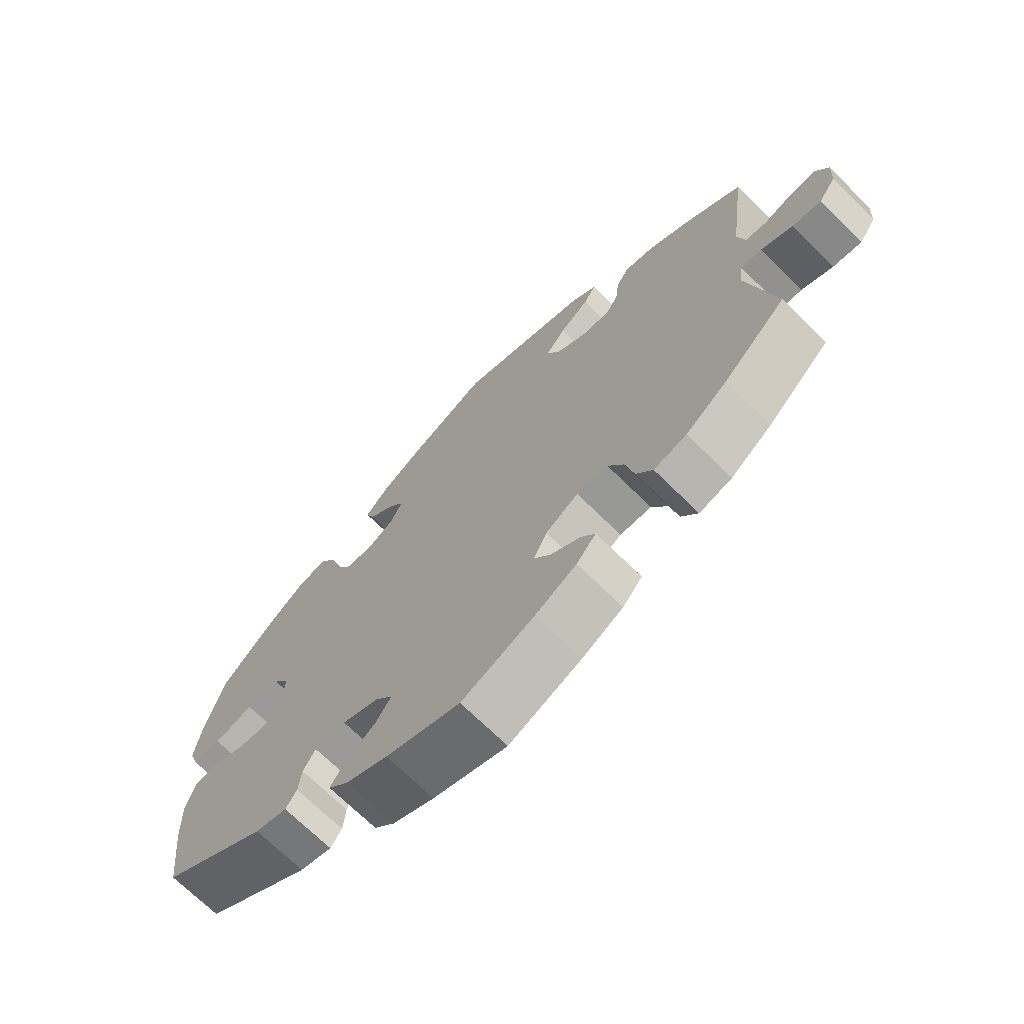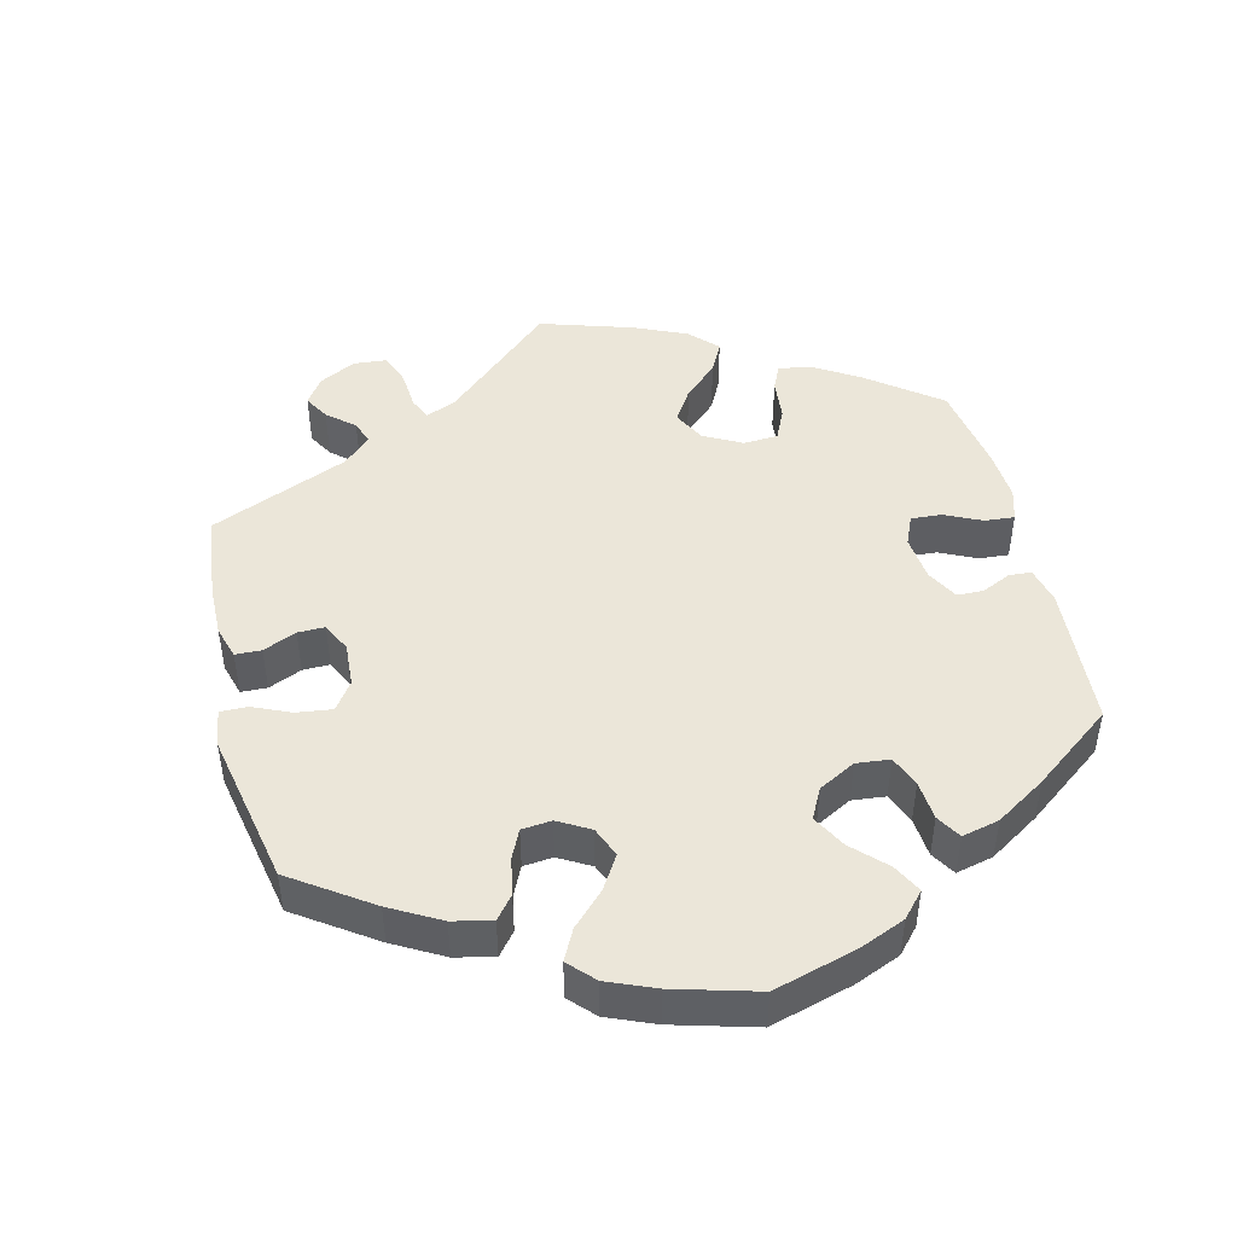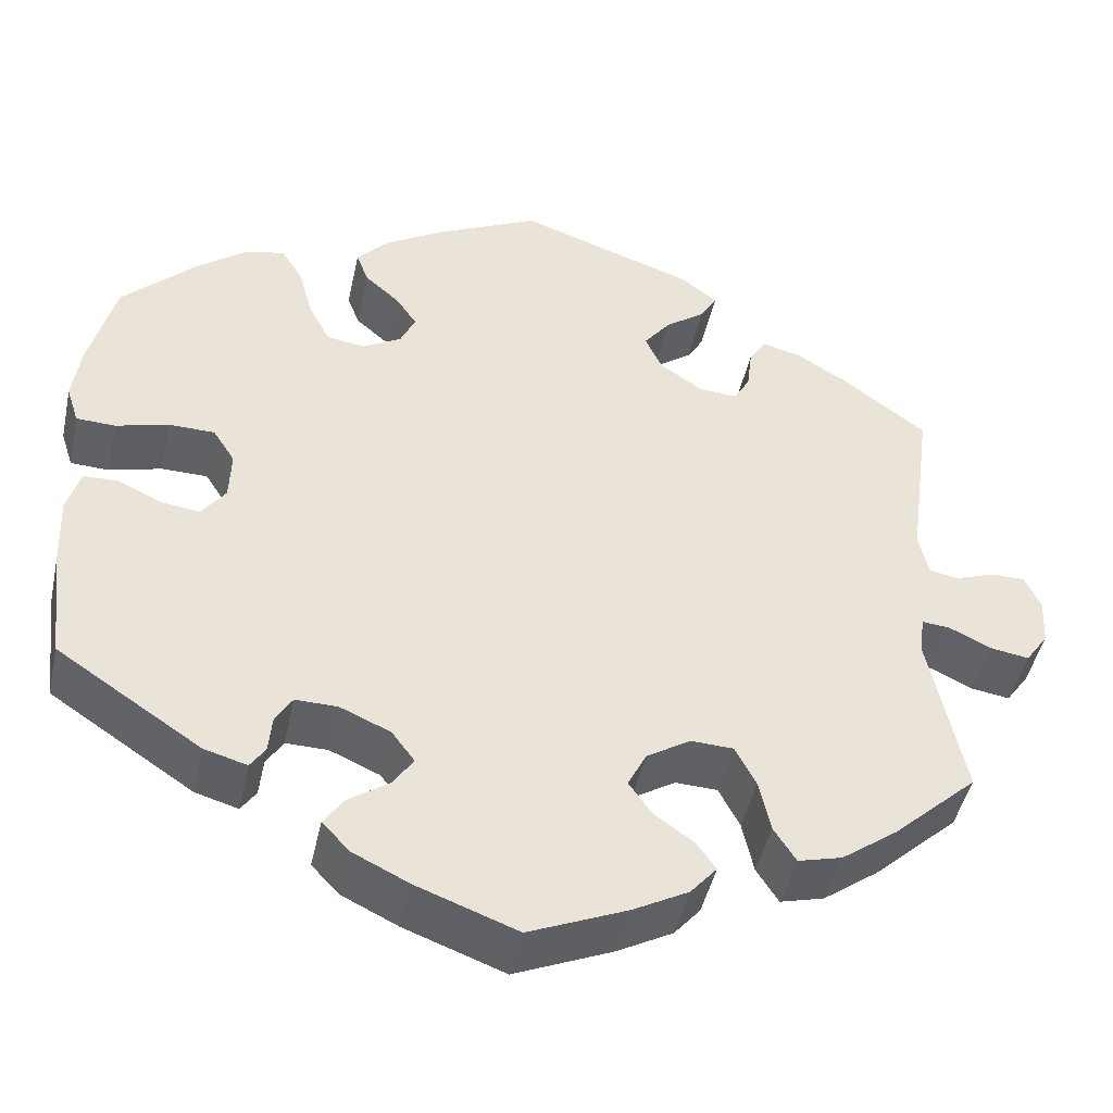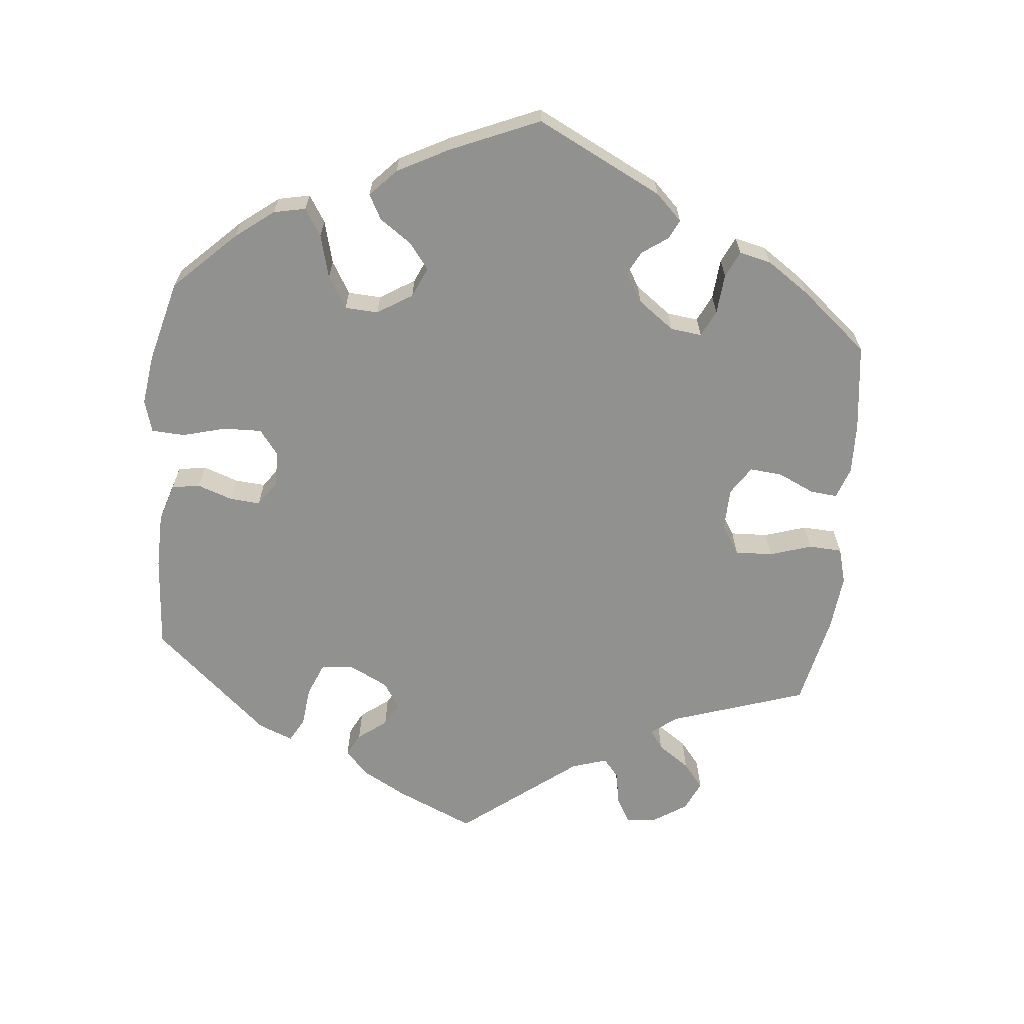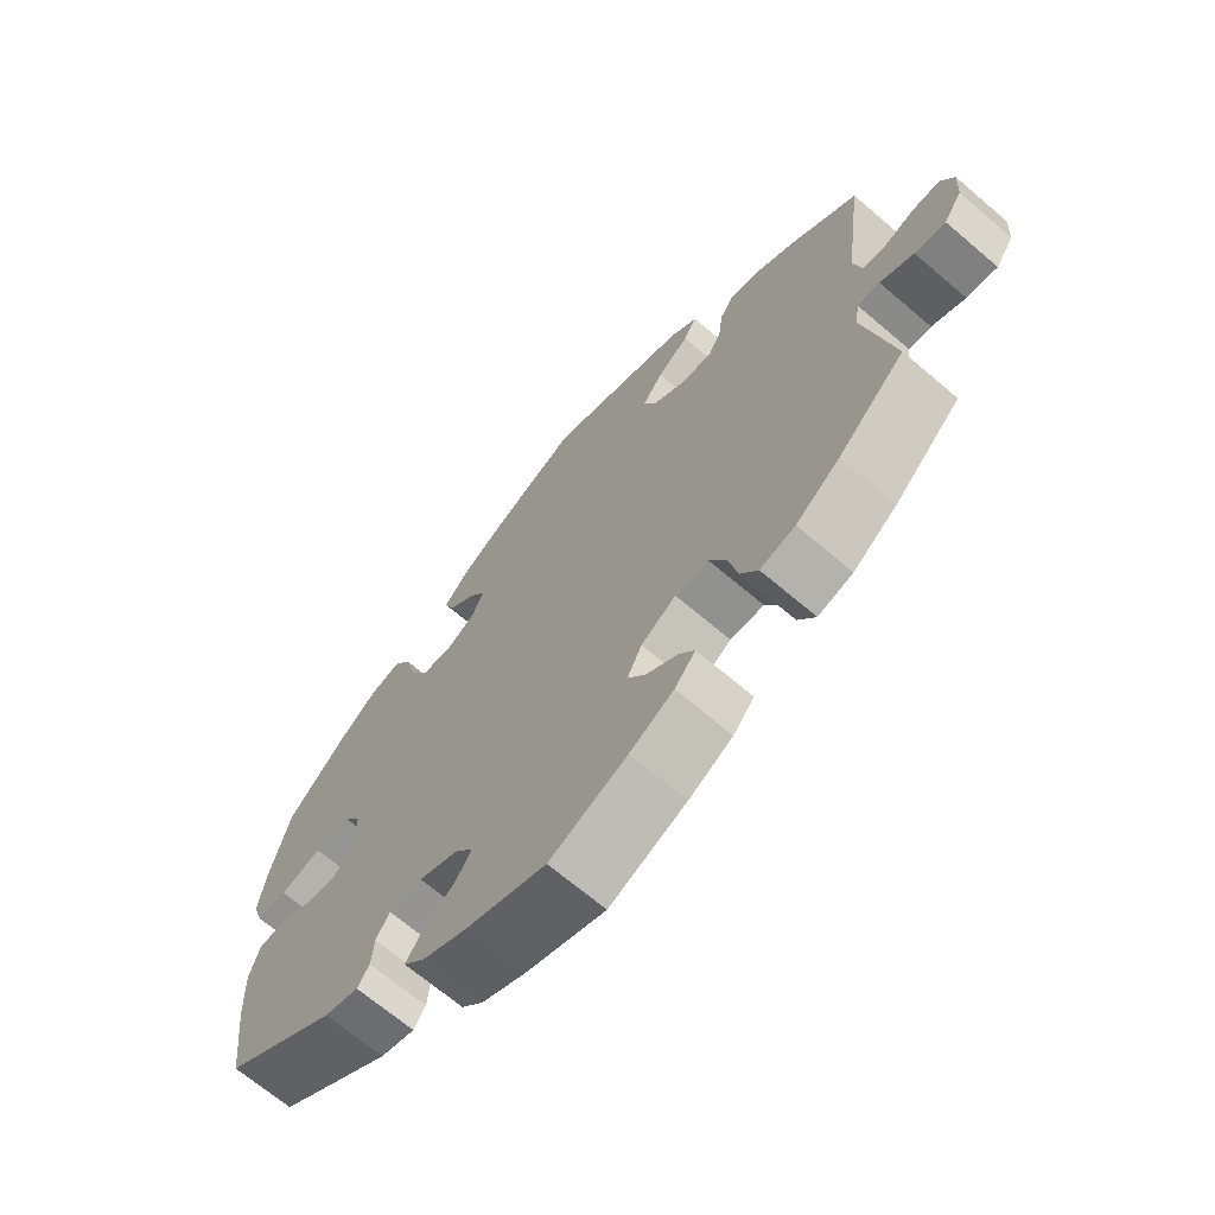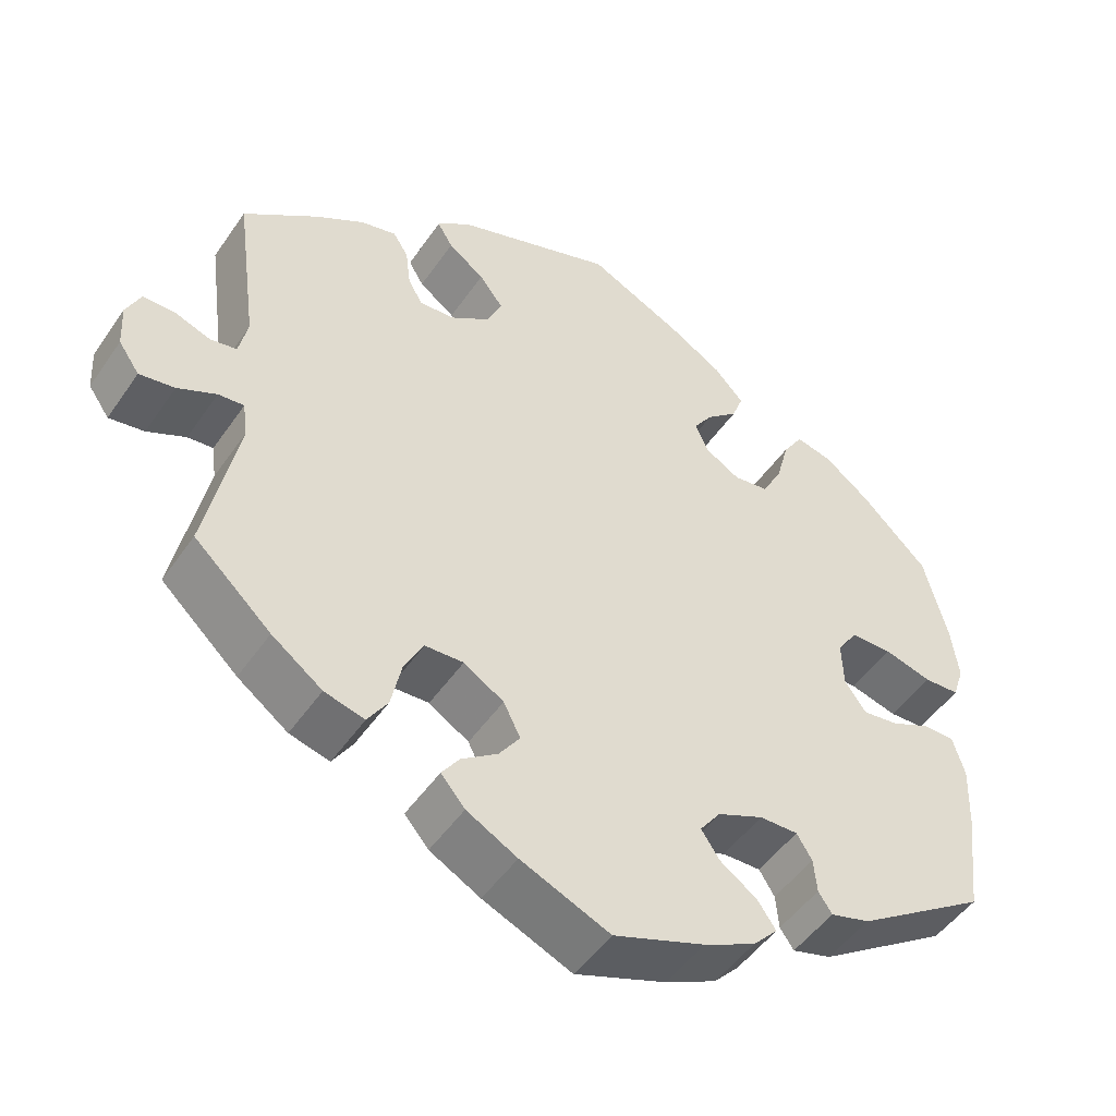
<metadata>
{"format":"obj","ext":"obj","renderer":"f3d","projection":"perspective","resolution":1024,"background":"white","views":[{"elev":-70.4,"azim":-134.6,"up":"+Z"},{"elev":47.1,"azim":46.1,"up":"+Y"},{"elev":-45.6,"azim":167.8,"up":"+Z"},{"elev":-65.9,"azim":114.3,"up":"+Y"},{"elev":-67.9,"azim":-130.5,"up":"+Z"},{"elev":-49.0,"azim":-33.1,"up":"+Z"}]}
</metadata>
<code>
v 0.338 0.07 -0.397
v 0.289 0.07 -0.411
v 0.272 0.07 -0.386
v 0.268 0.07 -0.343
v 0.249 0.07 -0.312
v 0.201 0.07 -0.313
v 0.144 0.07 -0.338
v 0.118 0.07 -0.373
v 0.141 0.07 -0.407
v 0.187 0.07 -0.439
v 0.21 0.07 -0.472
v 0.179 0.07 -0.505
v 0.115 0.07 -0.536
v 0.001 0.07 -0.578
v -0.11 0.07 -0.531
v -0.173 0.07 -0.497
v -0.203 0.07 -0.462
v -0.181 0.07 -0.431
v -0.136 0.07 -0.399
v -0.11 0.07 -0.362
v -0.131 0.07 -0.32
v -0.181 0.07 -0.289
v -0.229 0.07 -0.291
v -0.253 0.07 -0.337
v -0.266 0.07 -0.397
v -0.291 0.07 -0.436
v -0.341 0.07 -0.423
v -0.404 0.07 -0.377
v -0.5 0.07 -0.289
v -0.46 0.07 -0.095
v -0.466 0.07 -0.051
v -0.498 0.07 -0.054
v -0.546 0.07 -0.077
v -0.59 0.07 -0.084
v -0.616 0.07 -0.047
v -0.619 0.07 0.008
v -0.601 0.07 0.047
v -0.562 0.07 0.047
v -0.517 0.07 0.031
v -0.484 0.07 0.037
v -0.473 0.07 0.087
v -0.5 0.07 0.289
v -0.406 0.07 0.359
v -0.347 0.07 0.395
v -0.302 0.07 0.406
v -0.283 0.07 0.376
v -0.277 0.07 0.327
v -0.259 0.07 0.295
v -0.215 0.07 0.298
v -0.166 0.07 0.331
v -0.147 0.07 0.373
v -0.177 0.07 0.412
v -0.222 0.07 0.445
v -0.241 0.07 0.477
v -0.201 0.07 0.509
v 0 0.07 0.578
v 0.117 0.07 0.522
v 0.184 0.07 0.482
v 0.221 0.07 0.442
v 0.207 0.07 0.405
v 0.168 0.07 0.371
v 0.144 0.07 0.336
v 0.161 0.07 0.299
v 0.204 0.07 0.274
v 0.248 0.07 0.28
v 0.273 0.07 0.327
v 0.289 0.07 0.387
v 0.314 0.07 0.426
v 0.36 0.07 0.415
v 0.416 0.07 0.372
v 0.5 0.07 0.29
v 0.529 0.07 0.177
v 0.538 0.07 0.11
v 0.524 0.07 0.067
v 0.48 0.07 0.065
v 0.42 0.07 0.081
v 0.368 0.07 0.08
v 0.343 0.07 0.041
v 0.345 0.07 -0.016
v 0.372 0.07 -0.053
v 0.417 0.07 -0.047
v 0.466 0.07 -0.024
v 0.505 0.07 -0.025
v 0.52 0.07 -0.075
v 0.517 0.07 -0.155
v 0.501 0.07 -0.289
v 0.338 0 -0.397
v 0.289 0 -0.411
v 0.272 0 -0.386
v 0.268 0 -0.343
v 0.249 0 -0.312
v 0.201 0 -0.313
v 0.144 0 -0.338
v 0.118 0 -0.373
v 0.141 0 -0.407
v 0.187 0 -0.439
v 0.21 0 -0.472
v 0.179 0 -0.505
v 0.115 0 -0.536
v 0.001 0 -0.578
v -0.11 0 -0.531
v -0.173 0 -0.497
v -0.203 0 -0.462
v -0.181 0 -0.431
v -0.136 0 -0.399
v -0.11 0 -0.362
v -0.131 0 -0.32
v -0.181 0 -0.289
v -0.229 0 -0.291
v -0.253 0 -0.337
v -0.266 0 -0.397
v -0.291 0 -0.436
v -0.341 0 -0.423
v -0.404 0 -0.377
v -0.5 0 -0.289
v -0.46 0 -0.095
v -0.466 0 -0.051
v -0.498 0 -0.054
v -0.546 0 -0.077
v -0.59 0 -0.084
v -0.616 0 -0.047
v -0.619 0 0.008
v -0.601 0 0.047
v -0.562 0 0.047
v -0.517 0 0.031
v -0.484 0 0.037
v -0.473 0 0.087
v -0.5 0 0.289
v -0.406 0 0.359
v -0.347 0 0.395
v -0.302 0 0.406
v -0.283 0 0.376
v -0.277 0 0.327
v -0.259 0 0.295
v -0.215 0 0.298
v -0.166 0 0.331
v -0.147 0 0.373
v -0.177 0 0.412
v -0.222 0 0.445
v -0.241 0 0.477
v -0.201 0 0.509
v 0 0 0.578
v 0.117 0 0.522
v 0.184 0 0.482
v 0.221 0 0.442
v 0.207 0 0.405
v 0.168 0 0.371
v 0.144 0 0.336
v 0.161 0 0.299
v 0.204 0 0.274
v 0.248 0 0.28
v 0.273 0 0.327
v 0.289 0 0.387
v 0.314 0 0.426
v 0.36 0 0.415
v 0.416 0 0.372
v 0.5 0 0.29
v 0.529 0 0.177
v 0.538 0 0.11
v 0.524 0 0.067
v 0.48 0 0.065
v 0.42 0 0.081
v 0.368 0 0.08
v 0.343 0 0.041
v 0.345 0 -0.016
v 0.372 0 -0.053
v 0.417 0 -0.047
v 0.466 0 -0.024
v 0.505 0 -0.025
v 0.52 0 -0.075
v 0.517 0 -0.155
v 0.501 0 -0.289
f 81 82 83 84
f 80 81 84 85
f 73 74 75 76
f 73 76 77
f 72 73 77
f 71 72 77
f 70 71 77 78
f 66 67 68 69
f 65 66 69 70
f 58 59 60 61
f 58 61 62
f 57 58 62
f 56 57 62
f 55 56 62 63
f 52 53 54 55
f 51 52 55 63
f 44 45 46 47
f 44 47 48
f 41 42 43 44
f 40 41 44 48
f 36 37 38 39
f 36 39 40
f 35 36 40
f 32 33 34 35
f 31 32 35 40
f 27 28 29 30
f 27 30 31
f 24 25 26 27
f 23 24 27 31
f 22 23 31 40
f 16 17 18 19
f 16 19 20
f 15 16 20
f 14 15 20
f 13 14 20 21
f 9 10 11 12
f 8 9 12 13
f 1 2 3 4
f 1 4 5
f 80 85 86 1
f 65 70 78
f 64 65 78 79
f 50 51 63 64
f 49 50 64 79
f 21 22 40 48
f 8 13 21 48
f 7 8 48 49
f 6 7 49 79
f 79 80 1 5
f 5 6 79
f 170 169 168 167
f 171 170 167 166
f 162 161 160 159
f 163 162 159
f 163 159 158
f 163 158 157
f 164 163 157 156
f 155 154 153 152
f 156 155 152 151
f 147 146 145 144
f 148 147 144
f 148 144 143
f 148 143 142
f 149 148 142 141
f 141 140 139 138
f 149 141 138 137
f 133 132 131 130
f 134 133 130
f 130 129 128 127
f 134 130 127 126
f 125 124 123 122
f 126 125 122
f 126 122 121
f 121 120 119 118
f 126 121 118 117
f 116 115 114 113
f 117 116 113
f 113 112 111 110
f 117 113 110 109
f 126 117 109 108
f 105 104 103 102
f 106 105 102
f 106 102 101
f 106 101 100
f 107 106 100 99
f 98 97 96 95
f 99 98 95 94
f 90 89 88 87
f 91 90 87
f 87 172 171 166
f 164 156 151
f 165 164 151 150
f 150 149 137 136
f 165 150 136 135
f 134 126 108 107
f 134 107 99 94
f 135 134 94 93
f 165 135 93 92
f 91 87 166 165
f 165 92 91
f 1 87 88 2
f 2 88 89 3
f 3 89 90 4
f 4 90 91 5
f 5 91 92 6
f 6 92 93 7
f 7 93 94 8
f 8 94 95 9
f 9 95 96 10
f 10 96 97 11
f 11 97 98 12
f 12 98 99 13
f 13 99 100 14
f 14 100 101 15
f 15 101 102 16
f 16 102 103 17
f 17 103 104 18
f 18 104 105 19
f 19 105 106 20
f 20 106 107 21
f 21 107 108 22
f 22 108 109 23
f 23 109 110 24
f 24 110 111 25
f 25 111 112 26
f 26 112 113 27
f 27 113 114 28
f 28 114 115 29
f 29 115 116 30
f 30 116 117 31
f 31 117 118 32
f 32 118 119 33
f 33 119 120 34
f 34 120 121 35
f 35 121 122 36
f 36 122 123 37
f 37 123 124 38
f 38 124 125 39
f 39 125 126 40
f 40 126 127 41
f 41 127 128 42
f 42 128 129 43
f 43 129 130 44
f 44 130 131 45
f 45 131 132 46
f 46 132 133 47
f 47 133 134 48
f 48 134 135 49
f 49 135 136 50
f 50 136 137 51
f 51 137 138 52
f 52 138 139 53
f 53 139 140 54
f 54 140 141 55
f 55 141 142 56
f 56 142 143 57
f 57 143 144 58
f 58 144 145 59
f 59 145 146 60
f 60 146 147 61
f 61 147 148 62
f 62 148 149 63
f 63 149 150 64
f 64 150 151 65
f 65 151 152 66
f 66 152 153 67
f 67 153 154 68
f 68 154 155 69
f 69 155 156 70
f 70 156 157 71
f 71 157 158 72
f 72 158 159 73
f 73 159 160 74
f 74 160 161 75
f 75 161 162 76
f 76 162 163 77
f 77 163 164 78
f 78 164 165 79
f 79 165 166 80
f 80 166 167 81
f 81 167 168 82
f 82 168 169 83
f 83 169 170 84
f 84 170 171 85
f 85 171 172 86
f 86 172 87 1

</code>
